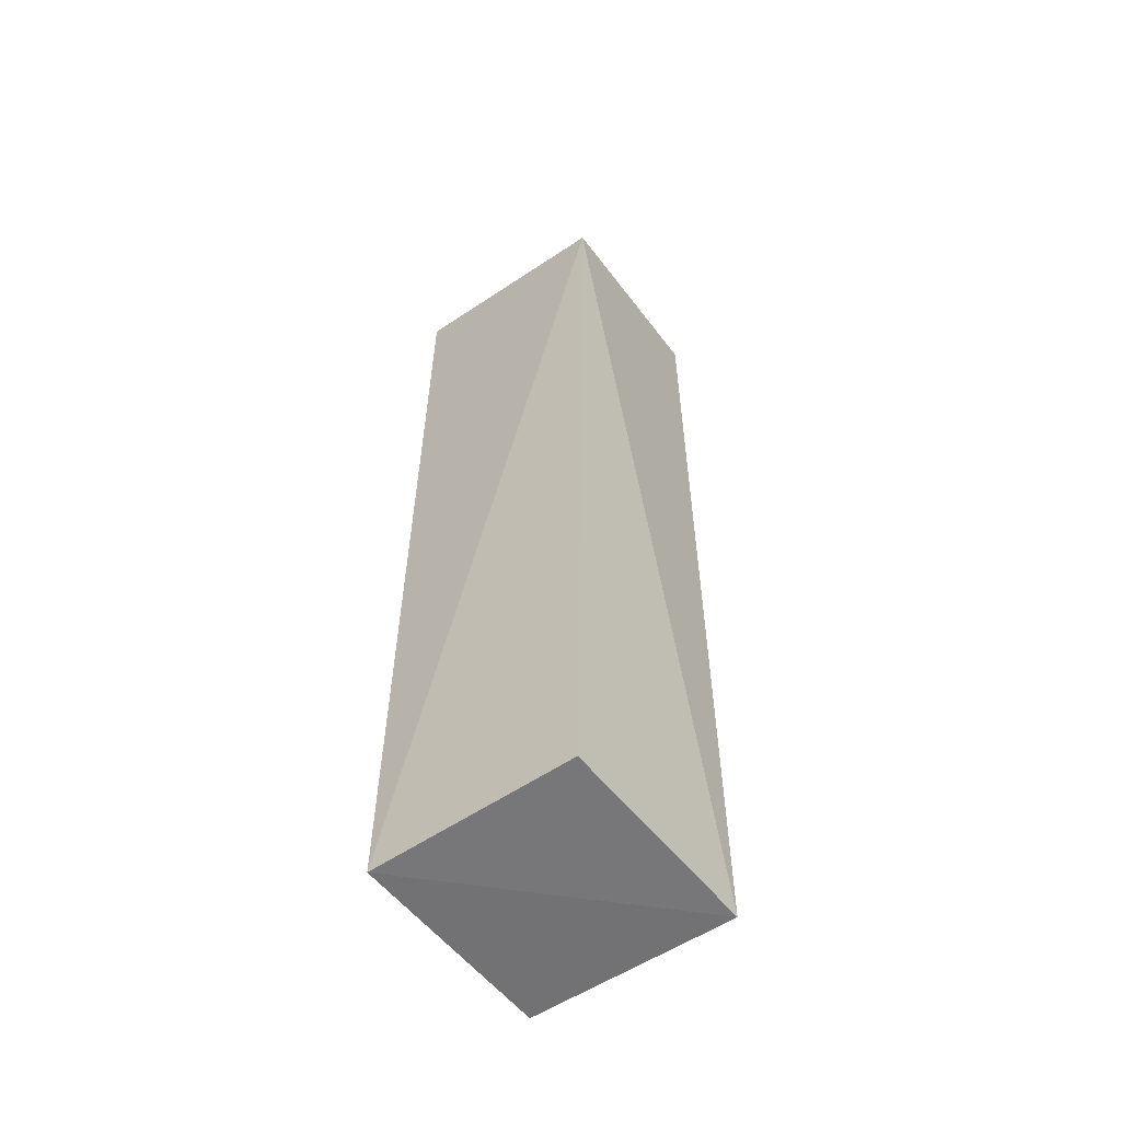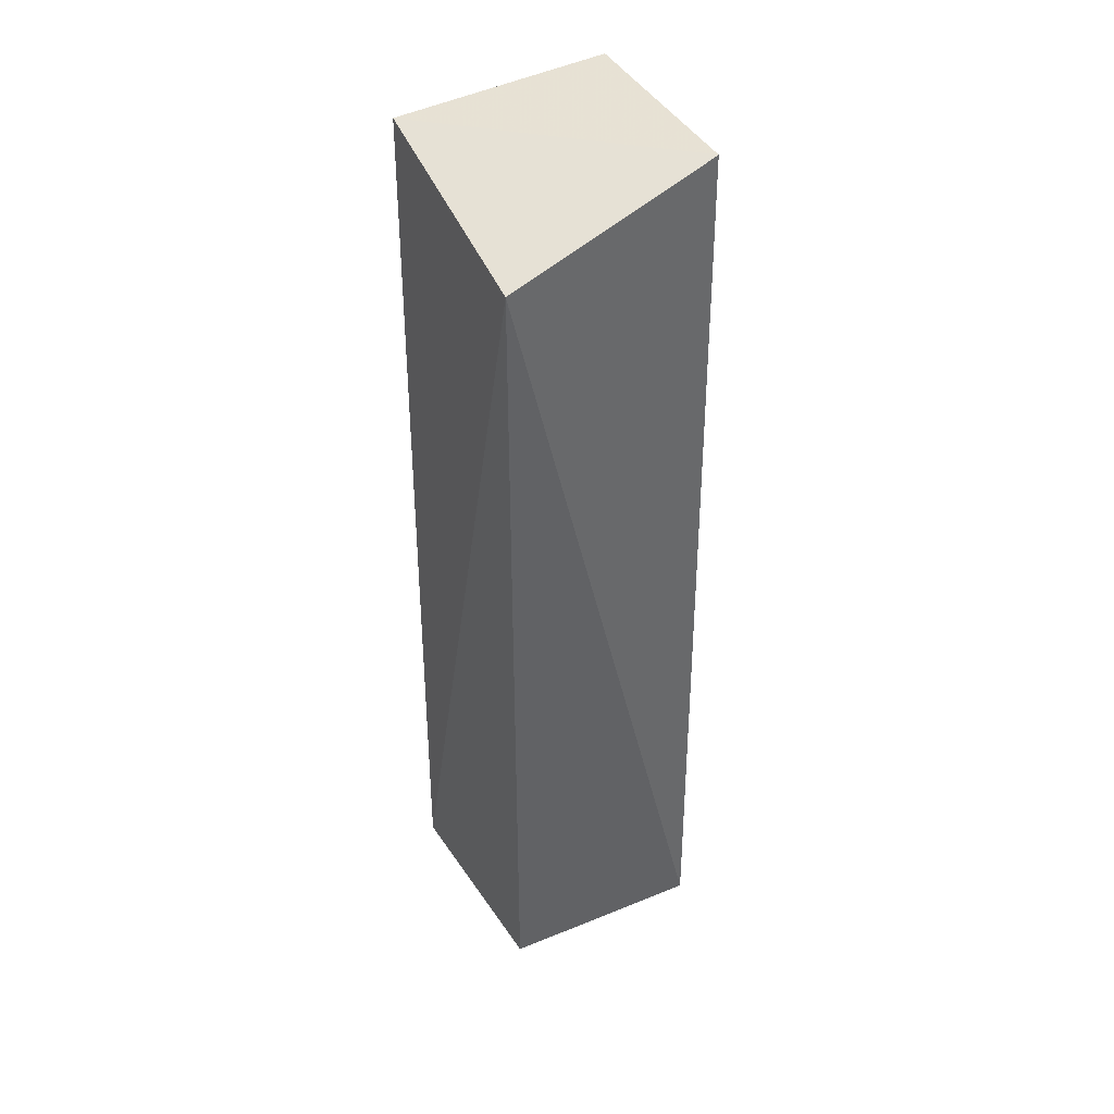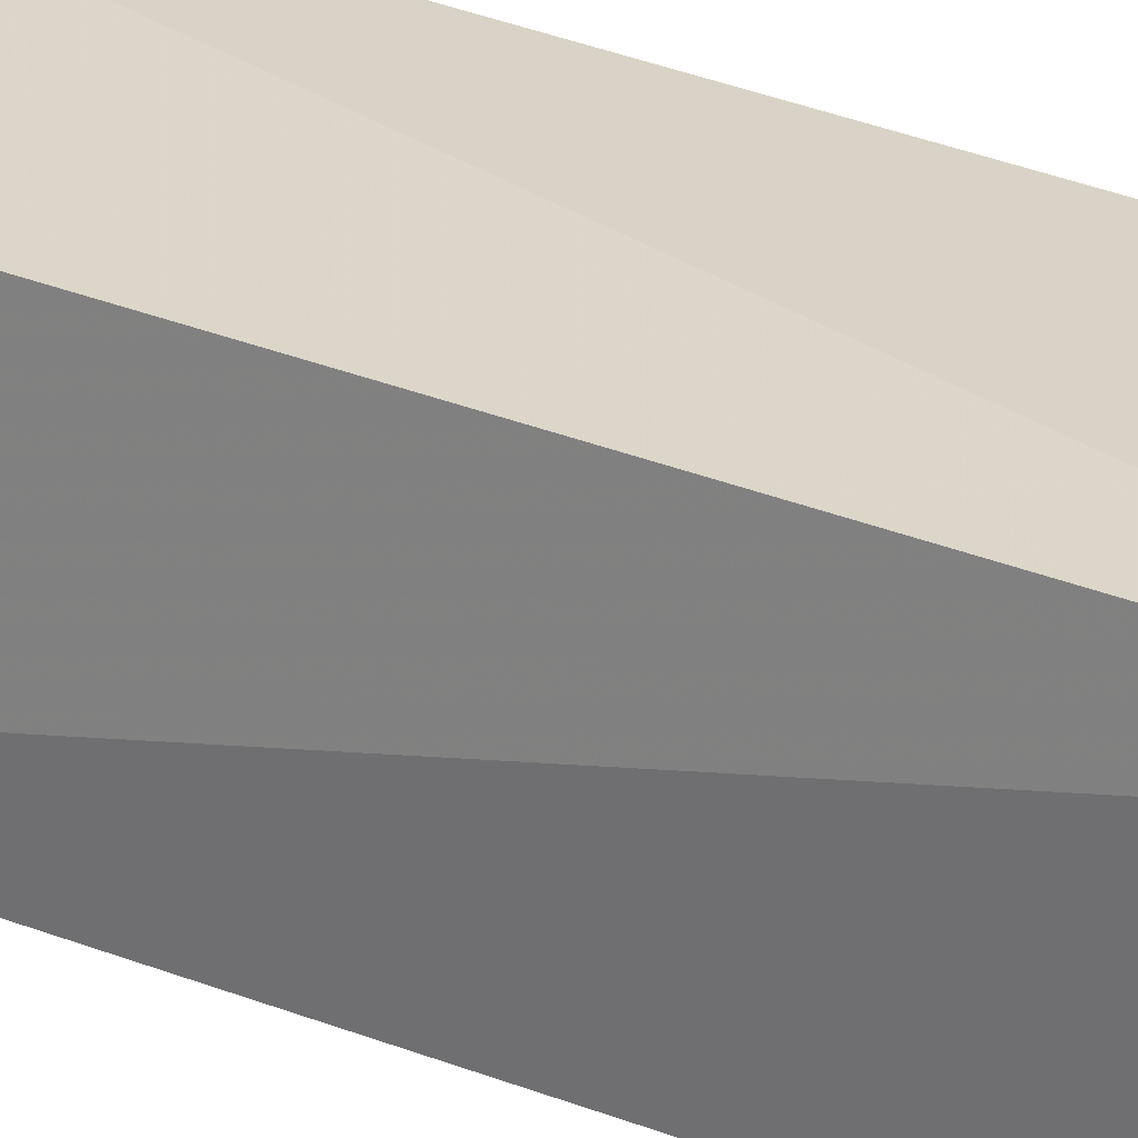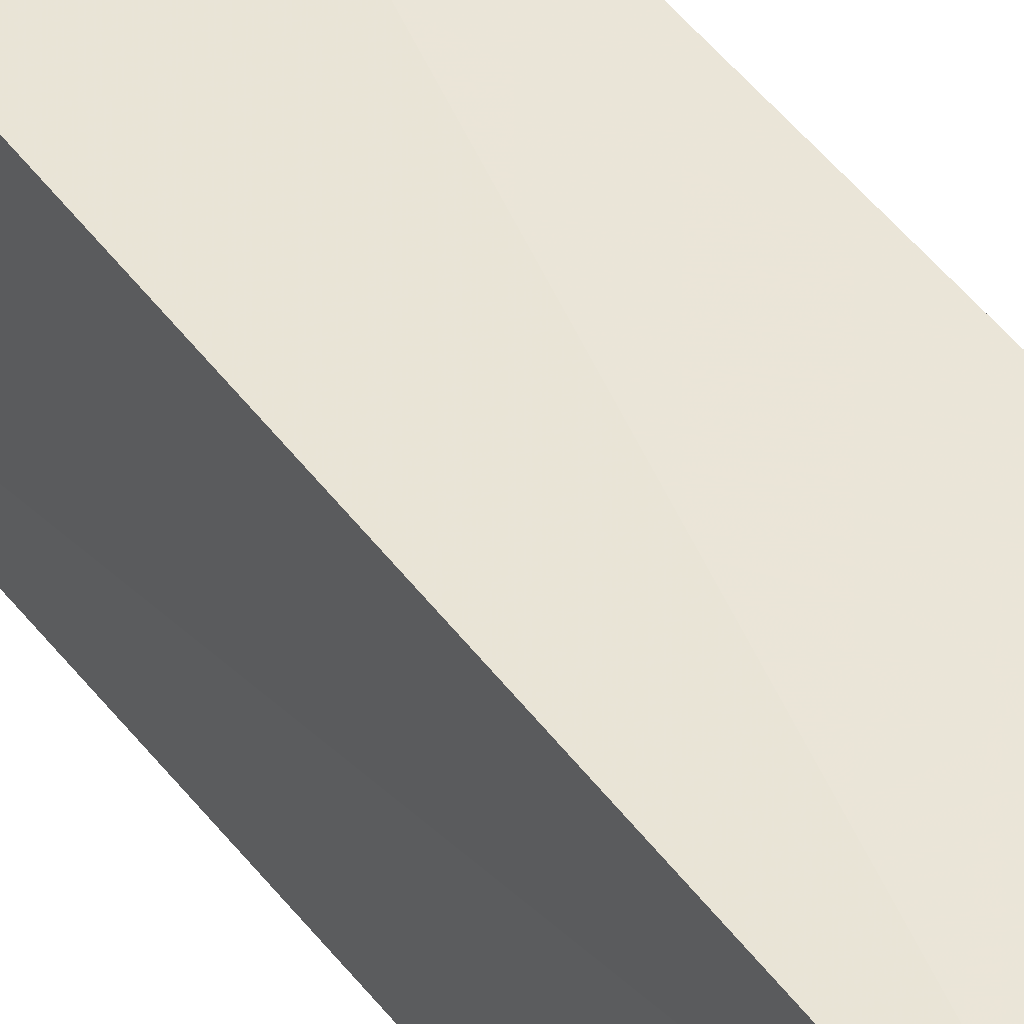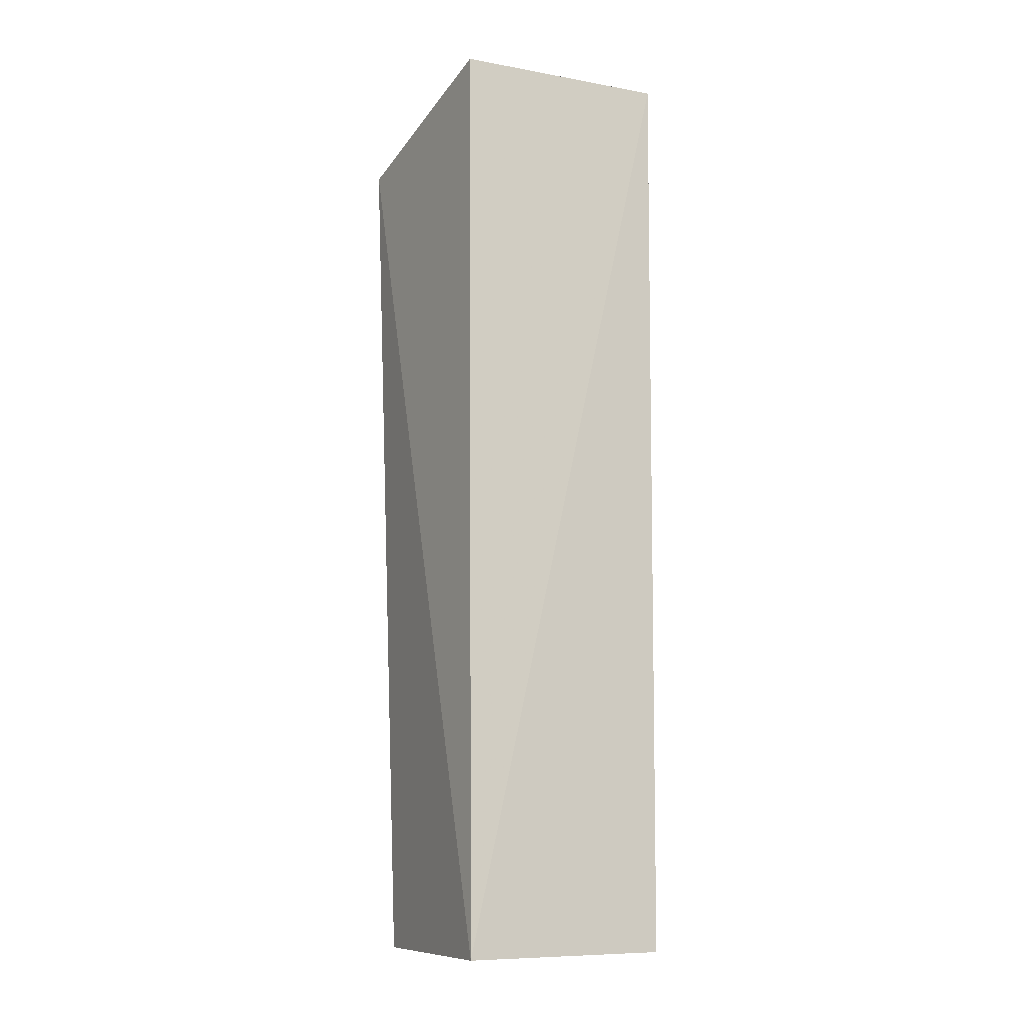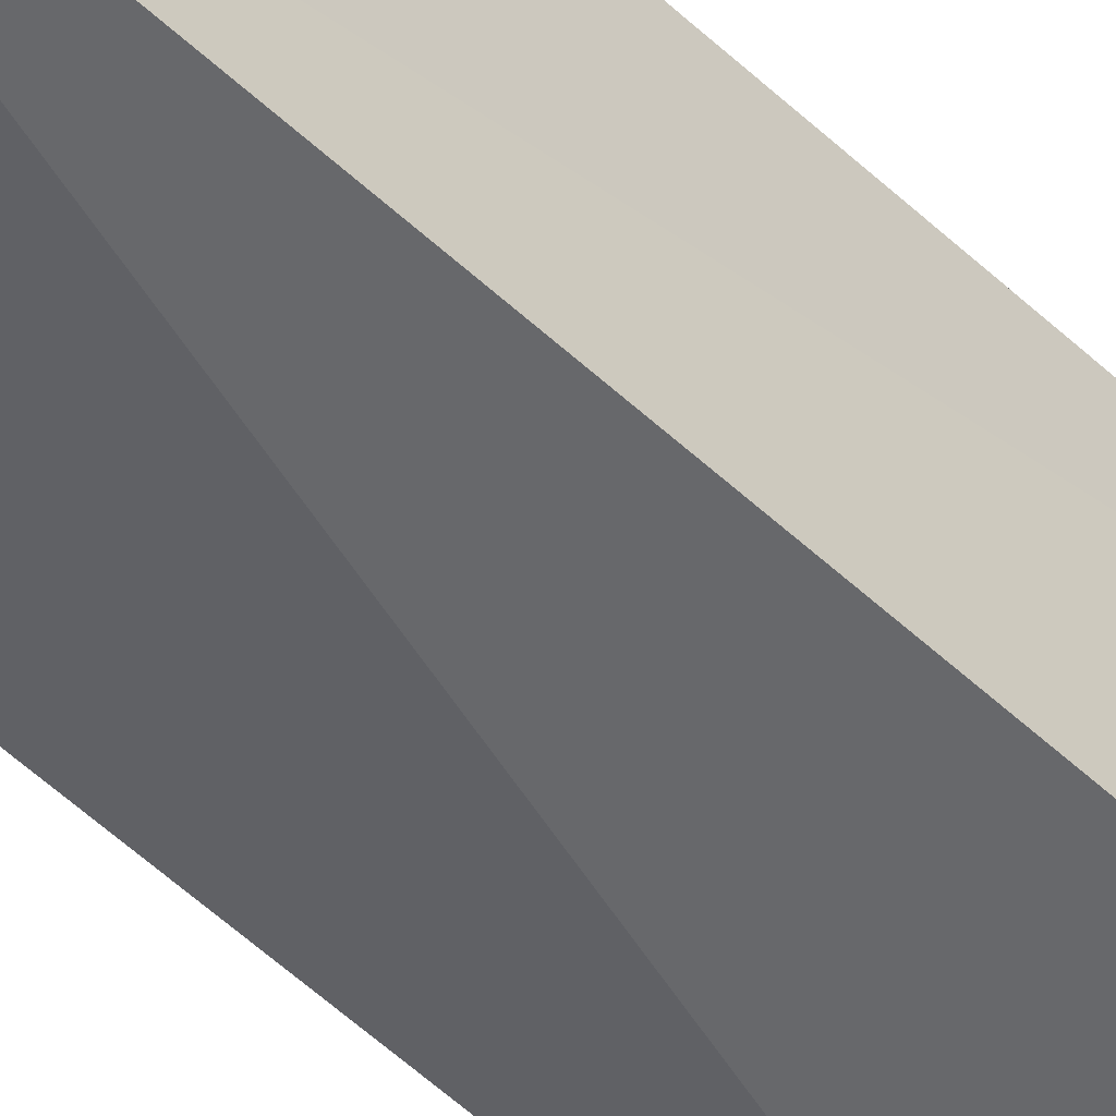
<metadata>
{"format":"obj","ext":"obj","renderer":"f3d","projection":"perspective","resolution":1024,"background":"white","views":[{"elev":-55.9,"azim":36.5,"up":"+Z"},{"elev":40.5,"azim":59.8,"up":"+Z"},{"elev":27.6,"azim":124.3,"up":"+Y"},{"elev":44.7,"azim":146.8,"up":"+Y"},{"elev":-12.4,"azim":153.3,"up":"+Z"},{"elev":-49.6,"azim":-135.7,"up":"+Y"}]}
</metadata>
<code>
v 0.1692 -0.1529 0.2668
v 0.1522 -0.1428 -0.3018
v 0.1573 -0.007999 -0.3069
v 0.02047 -0.002436 0.3051
v 0.0226 -0.1434 0.3012
v 0.02156 -0.008858 -0.3034
v 0.1584 -0.01422 0.3067
v 0.01762 -0.1439 -0.3009
f 1 2 3
f 6 4 3
f 7 1 3
f 7 3 4
f 7 5 1
f 7 4 5
f 8 2 1
f 8 1 5
f 8 5 4
f 8 4 6
f 8 6 3
f 8 3 2

</code>
